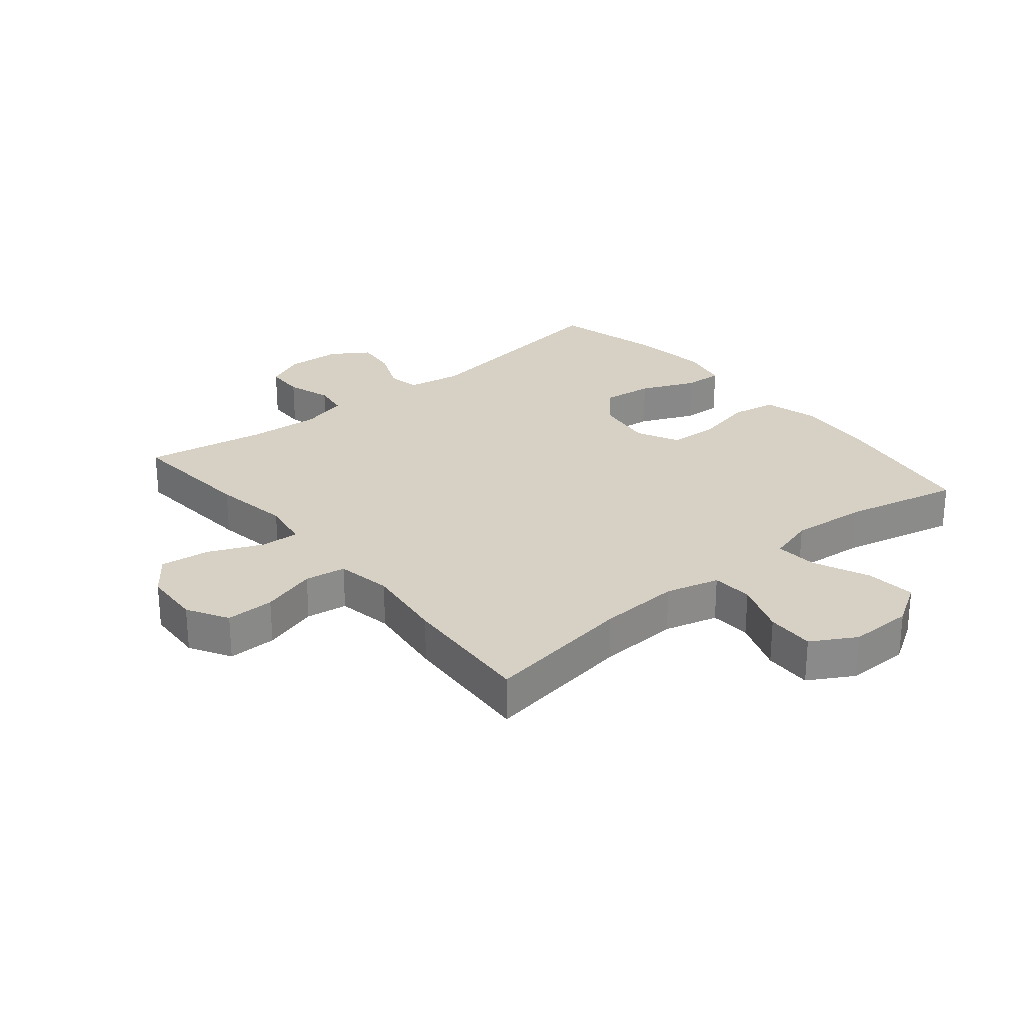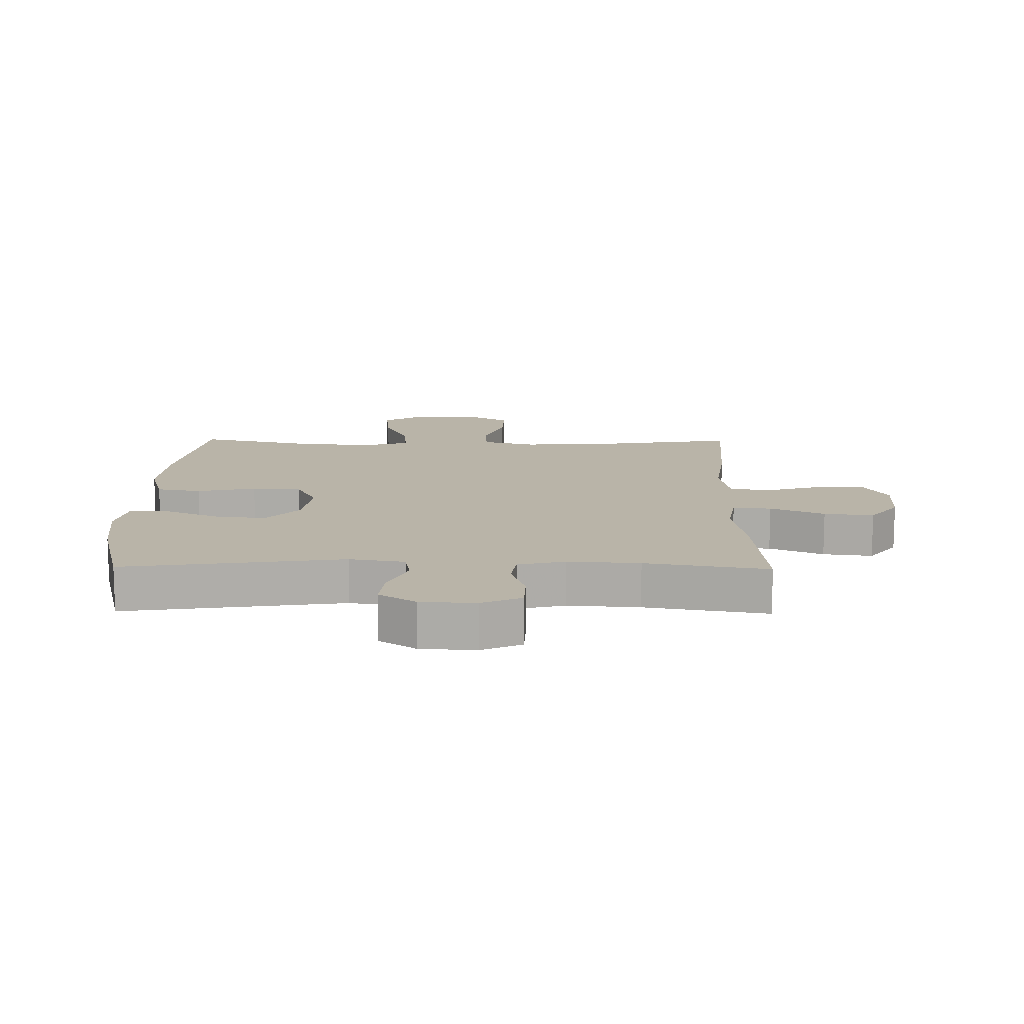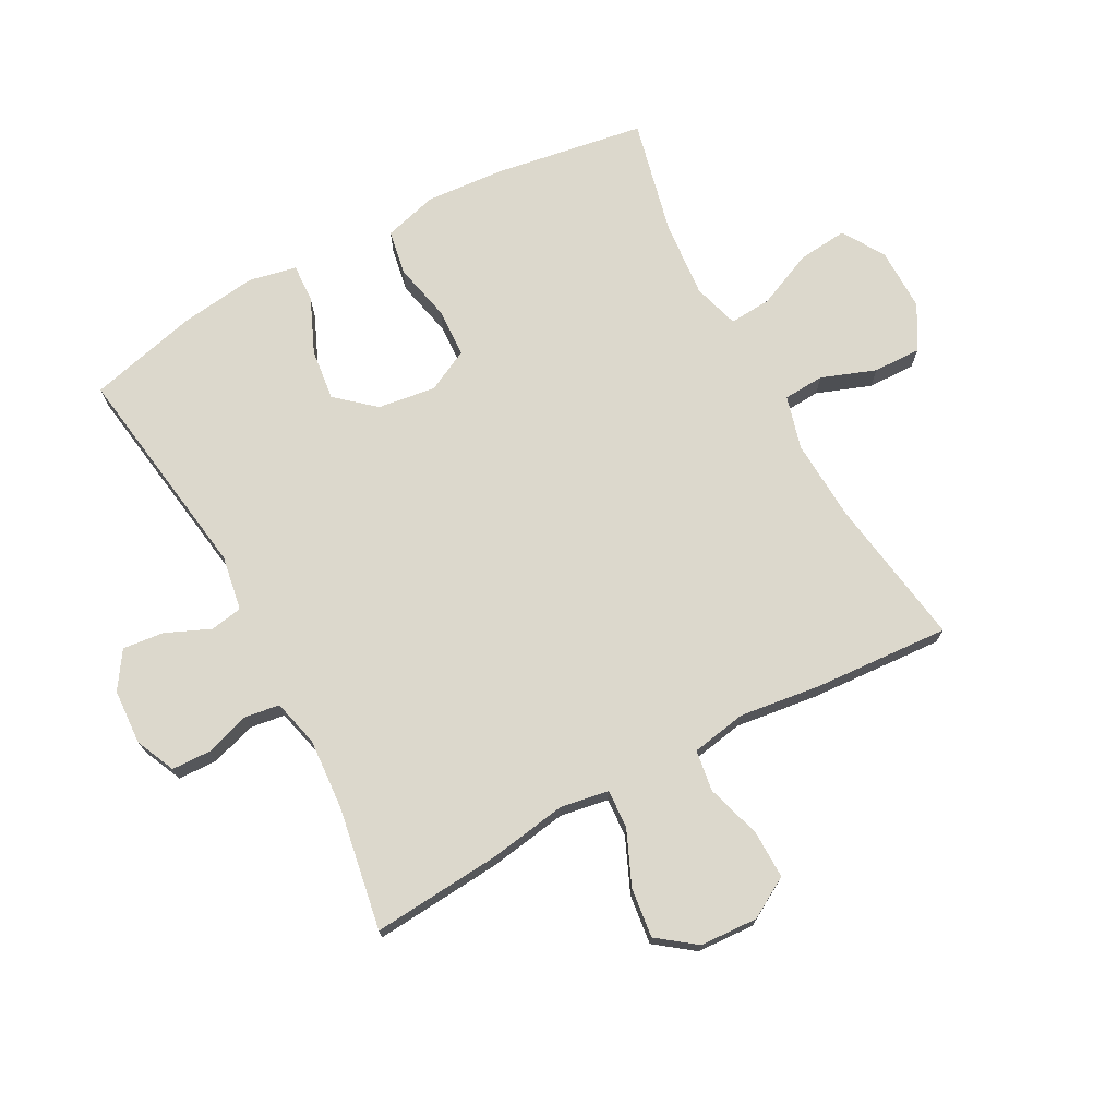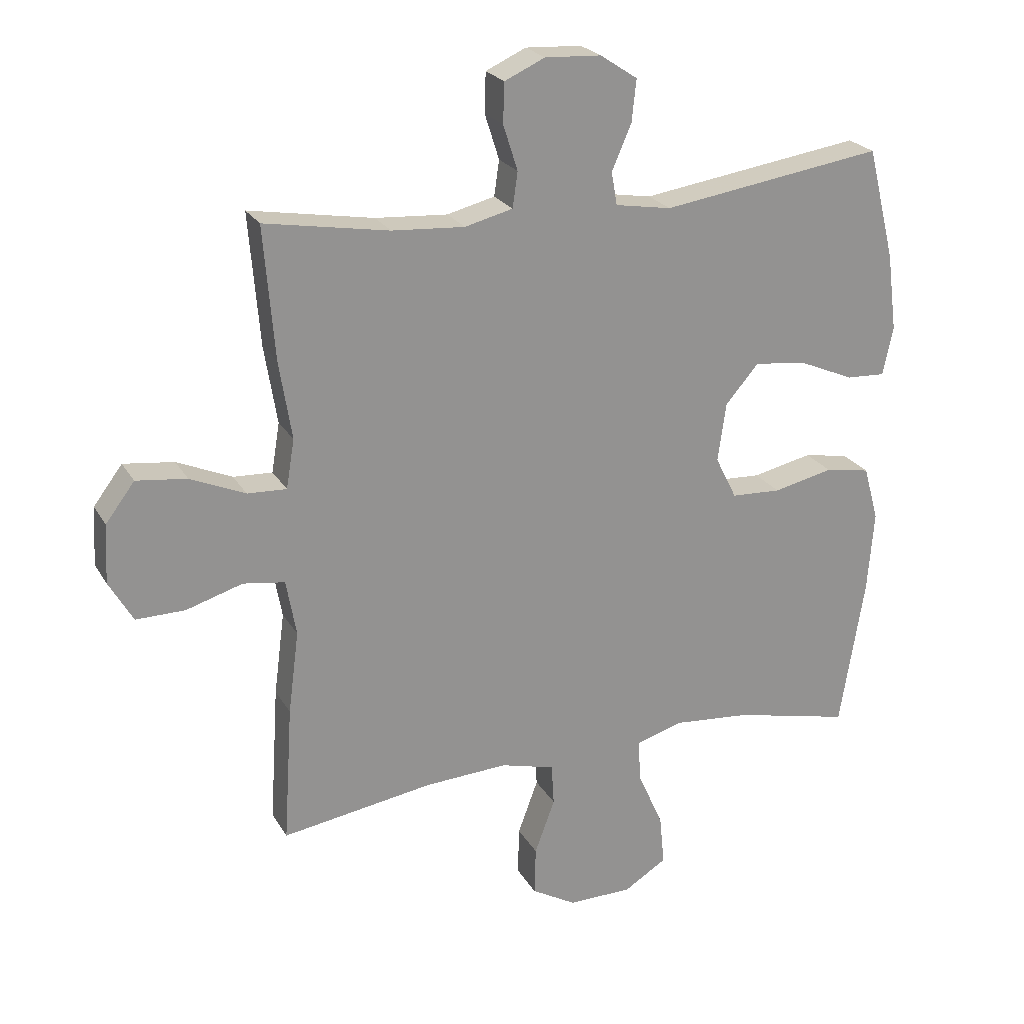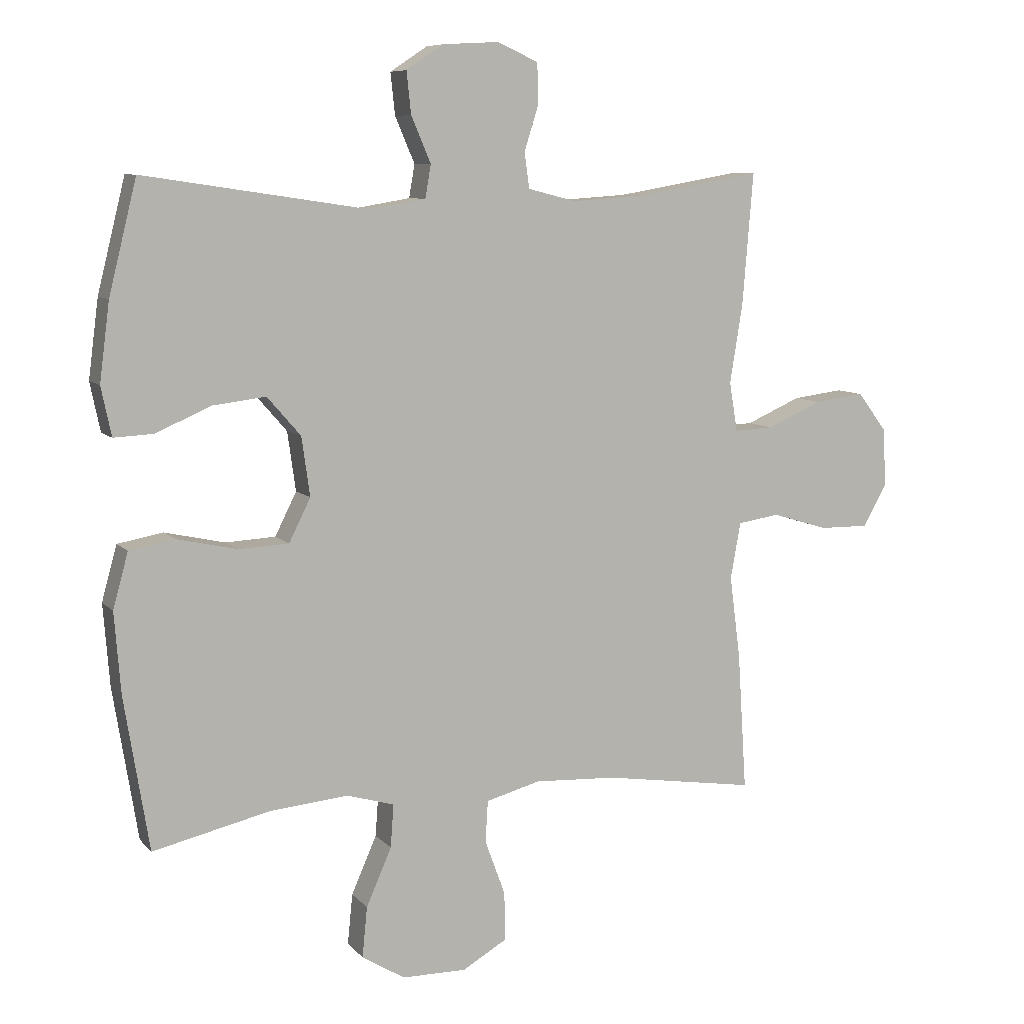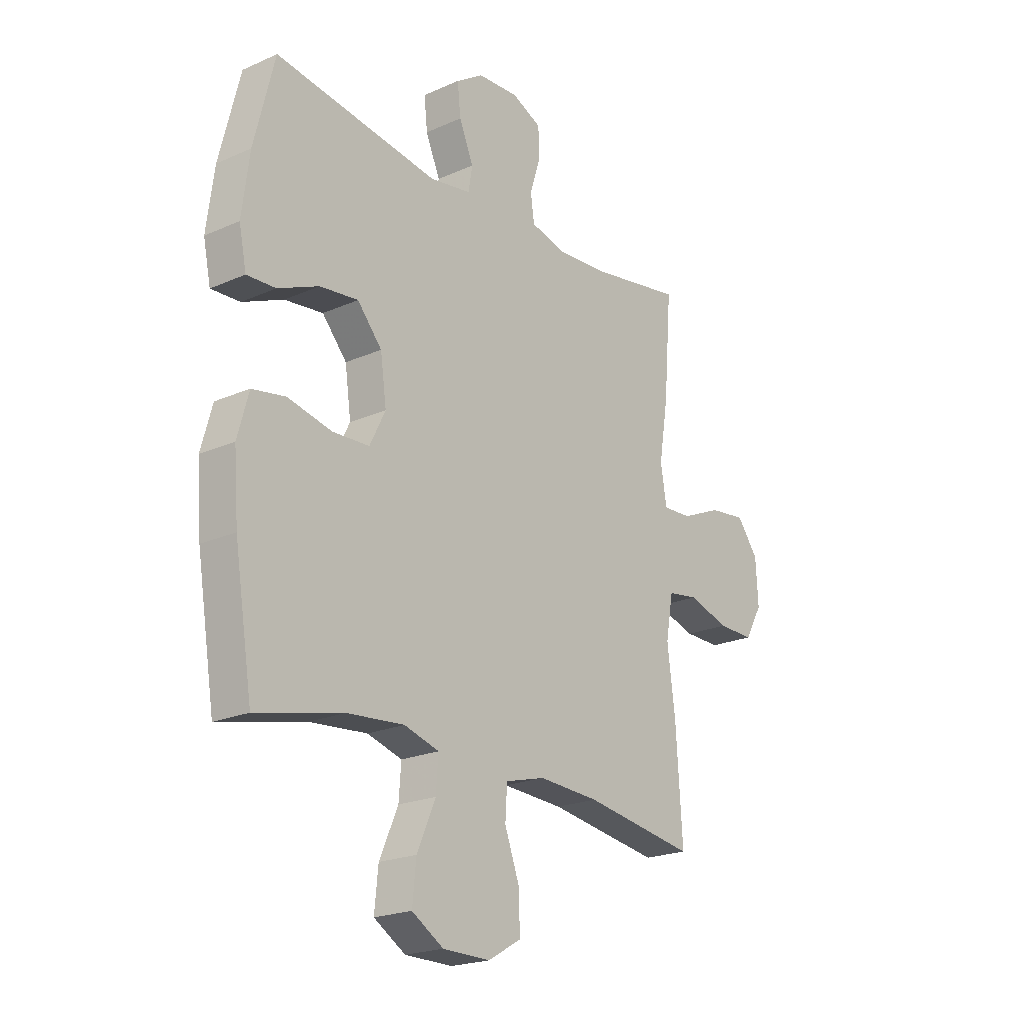
<metadata>
{"format":"obj","ext":"obj","renderer":"f3d","projection":"perspective","resolution":1024,"background":"white","views":[{"elev":26.9,"azim":140.4,"up":"+Y"},{"elev":13.1,"azim":0.8,"up":"+Y"},{"elev":72.7,"azim":61.7,"up":"+Y"},{"elev":23.4,"azim":156.8,"up":"+Z"},{"elev":8.3,"azim":-22.8,"up":"+Z"},{"elev":-21.3,"azim":-51.7,"up":"+Z"}]}
</metadata>
<code>
v -0.5 0.07 0.5
v -0.147 0.07 0.448
v -0.058 0.07 0.463
v -0.049 0.07 0.515
v -0.08 0.07 0.587
v -0.087 0.07 0.653
v -0.028 0.07 0.692
v 0.061 0.07 0.697
v 0.125 0.07 0.668
v 0.127 0.07 0.605
v 0.104 0.07 0.533
v 0.112 0.07 0.477
v 0.188 0.07 0.458
v 0.303 0.07 0.466
v 0.5 0.07 0.5
v 0.483 0.07 0.291
v 0.463 0.07 0.167
v 0.476 0.07 0.089
v 0.538 0.07 0.092
v 0.625 0.07 0.13
v 0.705 0.07 0.14
v 0.751 0.07 0.079
v 0.756 0.07 -0.014
v 0.718 0.07 -0.08
v 0.64 0.07 -0.079
v 0.551 0.07 -0.052
v 0.485 0.07 -0.062
v 0.469 0.07 -0.151
v 0.486 0.07 -0.282
v 0.5 0.07 -0.5
v 0.259 0.07 -0.463
v 0.128 0.07 -0.456
v 0.042 0.07 -0.479
v 0.038 0.07 -0.545
v 0.07 0.07 -0.632
v 0.072 0.07 -0.709
v 0.001 0.07 -0.75
v -0.101 0.07 -0.749
v -0.169 0.07 -0.707
v -0.161 0.07 -0.627
v -0.121 0.07 -0.536
v -0.116 0.07 -0.468
v -0.191 0.07 -0.446
v -0.314 0.07 -0.457
v -0.5 0.07 -0.5
v -0.539 0.07 -0.259
v -0.549 0.07 -0.131
v -0.525 0.07 -0.044
v -0.453 0.07 -0.031
v -0.358 0.07 -0.052
v -0.279 0.07 -0.048
v -0.245 0.07 0.02
v -0.258 0.07 0.113
v -0.311 0.07 0.174
v -0.394 0.07 0.164
v -0.482 0.07 0.126
v -0.544 0.07 0.123
v -0.56 0.07 0.2
v -0.544 0.07 0.323
v -0.5 0 0.5
v -0.147 0 0.448
v -0.058 0 0.463
v -0.049 0 0.515
v -0.08 0 0.587
v -0.087 0 0.653
v -0.028 0 0.692
v 0.061 0 0.697
v 0.125 0 0.668
v 0.127 0 0.605
v 0.104 0 0.533
v 0.112 0 0.477
v 0.188 0 0.458
v 0.303 0 0.466
v 0.5 0 0.5
v 0.483 0 0.291
v 0.463 0 0.167
v 0.476 0 0.089
v 0.538 0 0.092
v 0.625 0 0.13
v 0.705 0 0.14
v 0.751 0 0.079
v 0.756 0 -0.014
v 0.718 0 -0.08
v 0.64 0 -0.079
v 0.551 0 -0.052
v 0.485 0 -0.062
v 0.469 0 -0.151
v 0.486 0 -0.282
v 0.5 0 -0.5
v 0.259 0 -0.463
v 0.128 0 -0.456
v 0.042 0 -0.479
v 0.038 0 -0.545
v 0.07 0 -0.632
v 0.072 0 -0.709
v 0.001 0 -0.75
v -0.101 0 -0.749
v -0.169 0 -0.707
v -0.161 0 -0.627
v -0.121 0 -0.536
v -0.116 0 -0.468
v -0.191 0 -0.446
v -0.314 0 -0.457
v -0.5 0 -0.5
v -0.539 0 -0.259
v -0.549 0 -0.131
v -0.525 0 -0.044
v -0.453 0 -0.031
v -0.358 0 -0.052
v -0.279 0 -0.048
v -0.245 0 0.02
v -0.258 0 0.113
v -0.311 0 0.174
v -0.394 0 0.164
v -0.482 0 0.126
v -0.544 0 0.123
v -0.56 0 0.2
v -0.544 0 0.323
f 59 1 2
f 58 59 2
f 57 58 2
f 56 57 2
f 55 56 2
f 54 55 2 3
f 53 54 3
f 52 53 3
f 48 49 50
f 47 48 50
f 46 47 50
f 45 46 50
f 44 45 50
f 43 44 50 51
f 42 43 51 52
f 39 40 41
f 38 39 41
f 37 38 41
f 36 37 41
f 35 36 41
f 34 35 41
f 33 34 41 42
f 42 52 3
f 33 42 3
f 32 33 3
f 28 29 30 31
f 32 3 4
f 31 32 4
f 28 31 4
f 27 28 4
f 24 25 26
f 23 24 26
f 22 23 26
f 21 22 26
f 20 21 26
f 19 20 26
f 18 19 26 27
f 14 15 16 17
f 17 18 27
f 14 17 27
f 13 14 27
f 9 10 11
f 8 9 11
f 7 8 11
f 6 7 11
f 5 6 11
f 4 5 11
f 4 11 12
f 4 12 13 27
f 61 60 118
f 61 118 117
f 61 117 116
f 61 116 115
f 61 115 114
f 62 61 114 113
f 62 113 112
f 62 112 111
f 109 108 107
f 109 107 106
f 109 106 105
f 109 105 104
f 109 104 103
f 110 109 103 102
f 111 110 102 101
f 100 99 98
f 100 98 97
f 100 97 96
f 100 96 95
f 100 95 94
f 100 94 93
f 101 100 93 92
f 62 111 101
f 62 101 92
f 62 92 91
f 90 89 88 87
f 63 62 91
f 63 91 90
f 63 90 87
f 63 87 86
f 85 84 83
f 85 83 82
f 85 82 81
f 85 81 80
f 85 80 79
f 85 79 78
f 86 85 78 77
f 76 75 74 73
f 86 77 76
f 86 76 73
f 86 73 72
f 70 69 68
f 70 68 67
f 70 67 66
f 70 66 65
f 70 65 64
f 70 64 63
f 71 70 63
f 86 72 71 63
f 1 60 61 2
f 2 61 62 3
f 3 62 63 4
f 4 63 64 5
f 5 64 65 6
f 6 65 66 7
f 7 66 67 8
f 8 67 68 9
f 9 68 69 10
f 10 69 70 11
f 11 70 71 12
f 12 71 72 13
f 13 72 73 14
f 14 73 74 15
f 15 74 75 16
f 16 75 76 17
f 17 76 77 18
f 18 77 78 19
f 19 78 79 20
f 20 79 80 21
f 21 80 81 22
f 22 81 82 23
f 23 82 83 24
f 24 83 84 25
f 25 84 85 26
f 26 85 86 27
f 27 86 87 28
f 28 87 88 29
f 29 88 89 30
f 30 89 90 31
f 31 90 91 32
f 32 91 92 33
f 33 92 93 34
f 34 93 94 35
f 35 94 95 36
f 36 95 96 37
f 37 96 97 38
f 38 97 98 39
f 39 98 99 40
f 40 99 100 41
f 41 100 101 42
f 42 101 102 43
f 43 102 103 44
f 44 103 104 45
f 45 104 105 46
f 46 105 106 47
f 47 106 107 48
f 48 107 108 49
f 49 108 109 50
f 50 109 110 51
f 51 110 111 52
f 52 111 112 53
f 53 112 113 54
f 54 113 114 55
f 55 114 115 56
f 56 115 116 57
f 57 116 117 58
f 58 117 118 59
f 59 118 60 1

</code>
